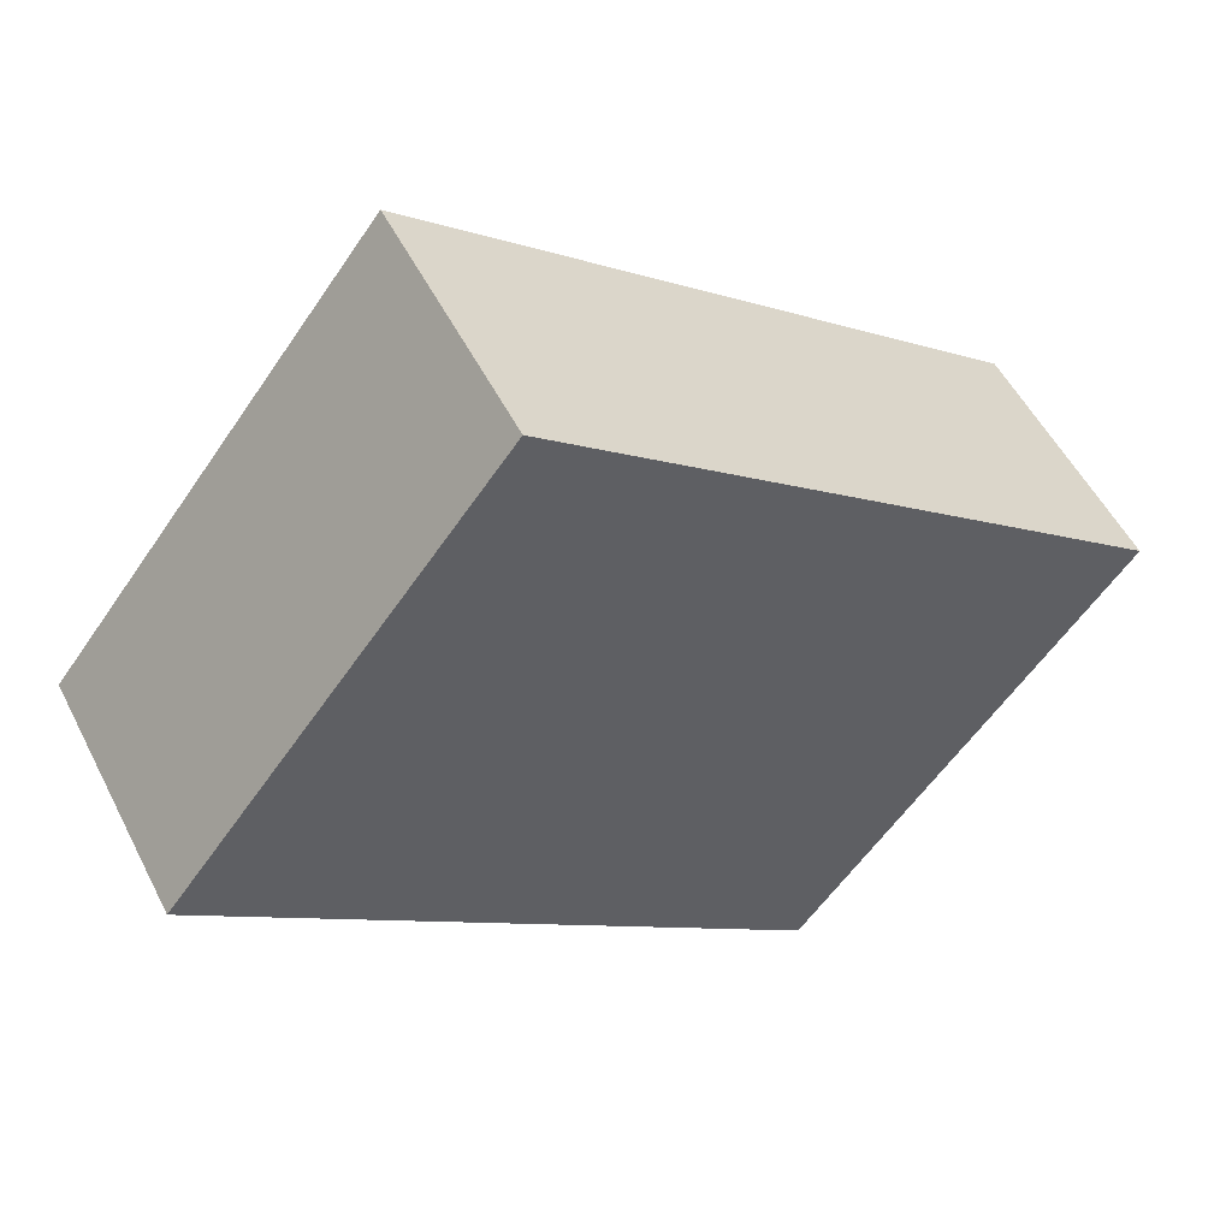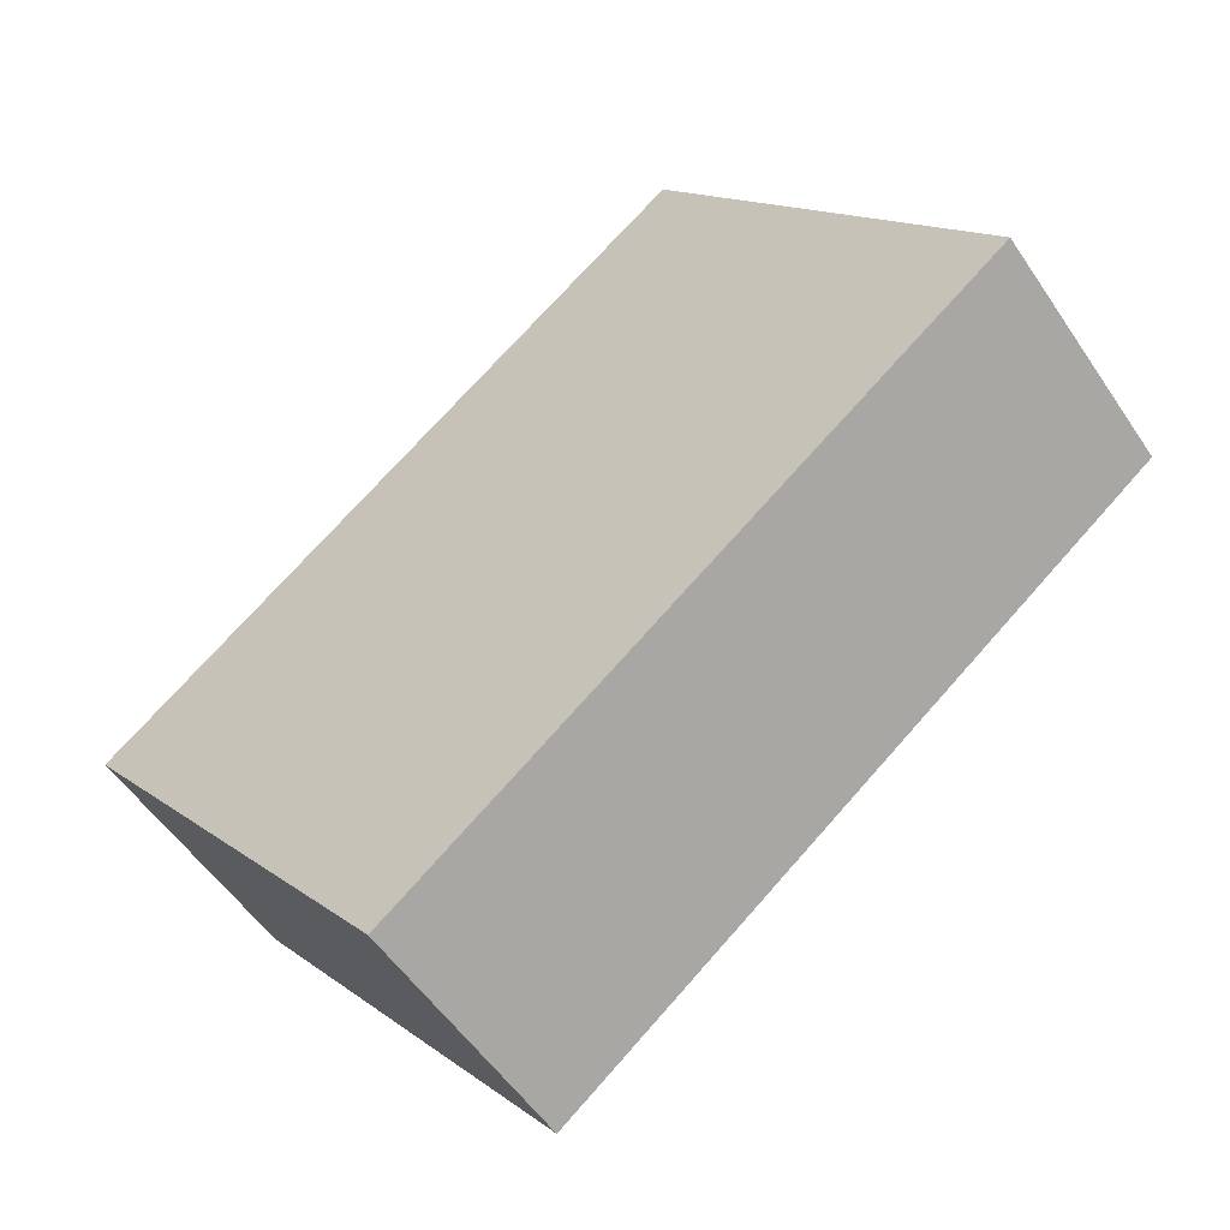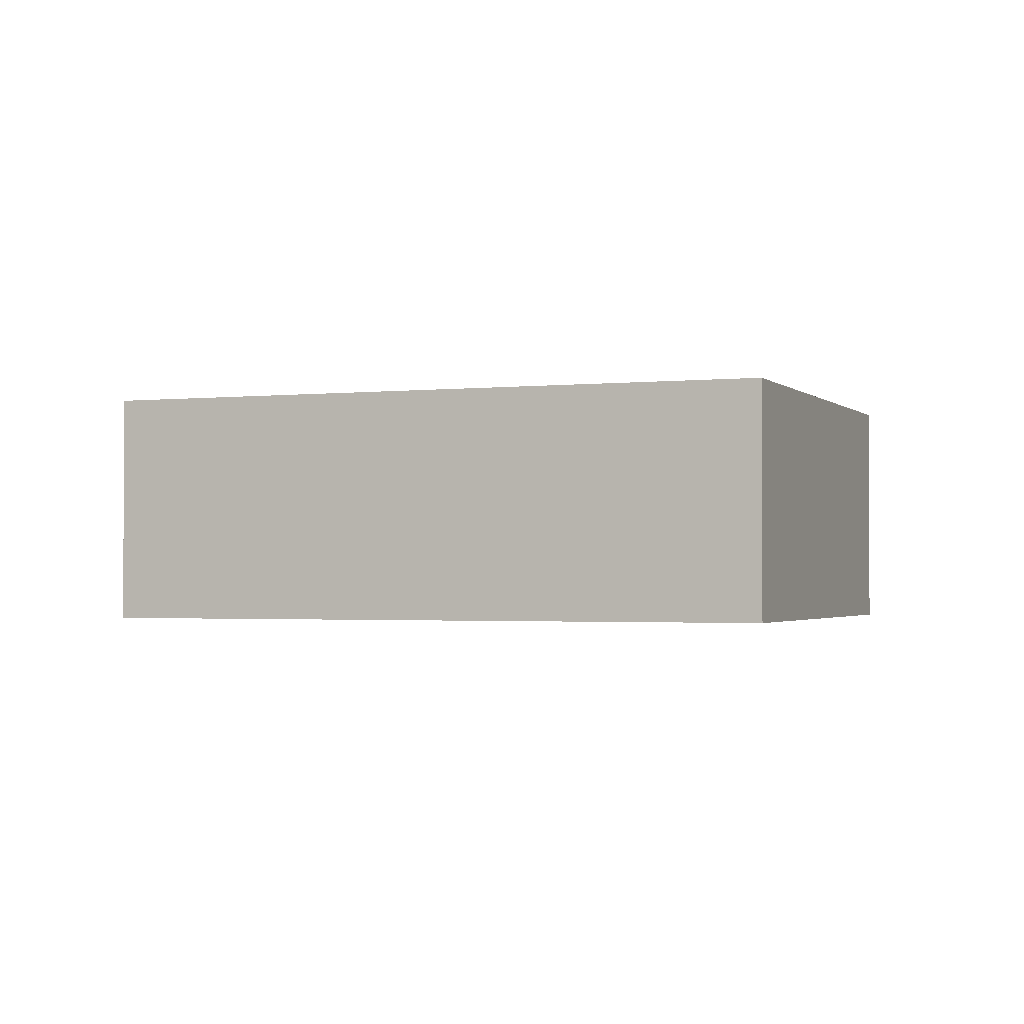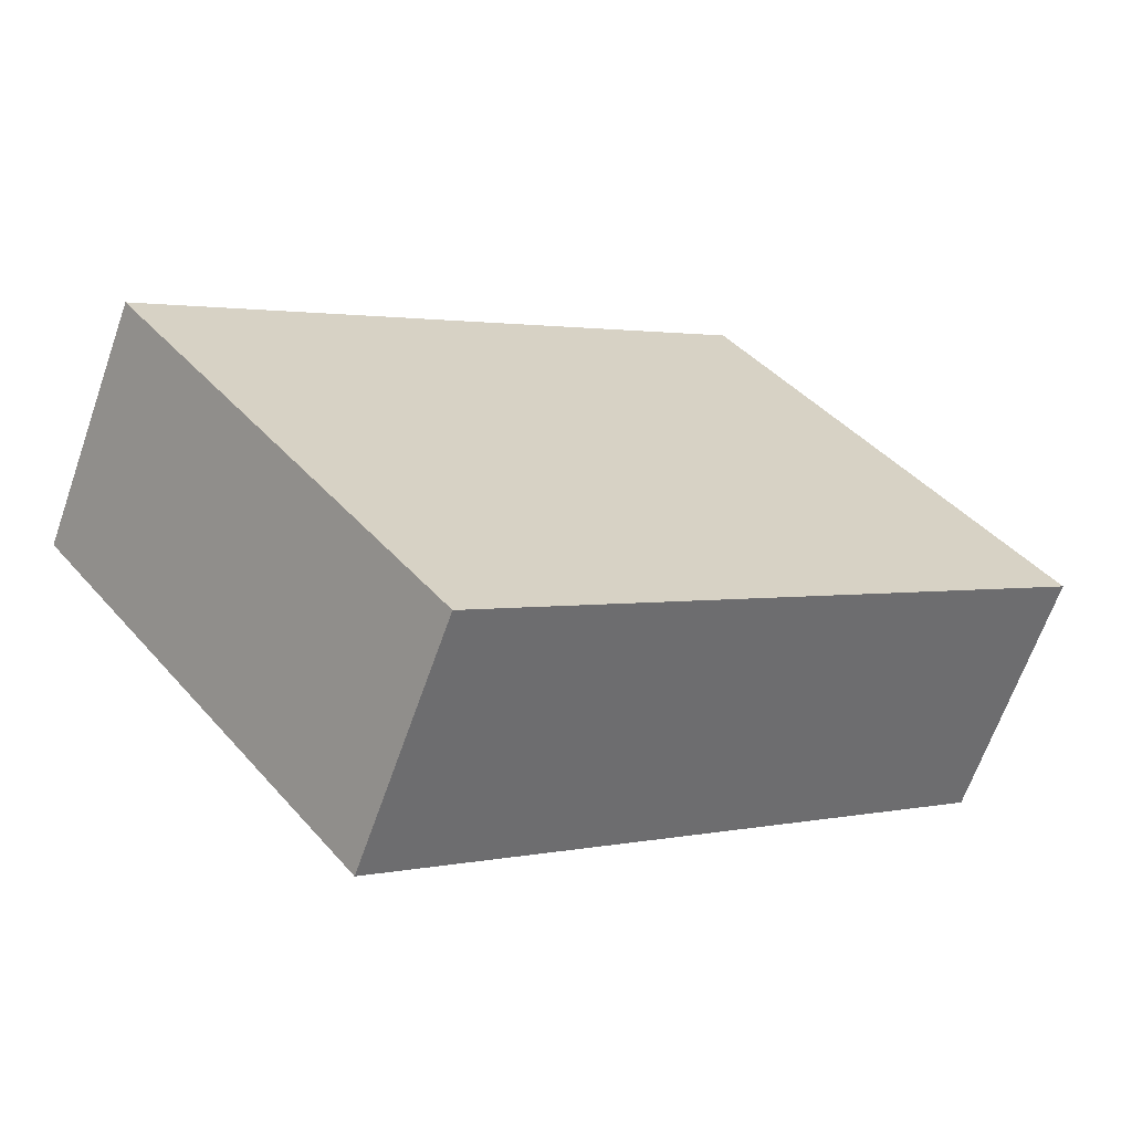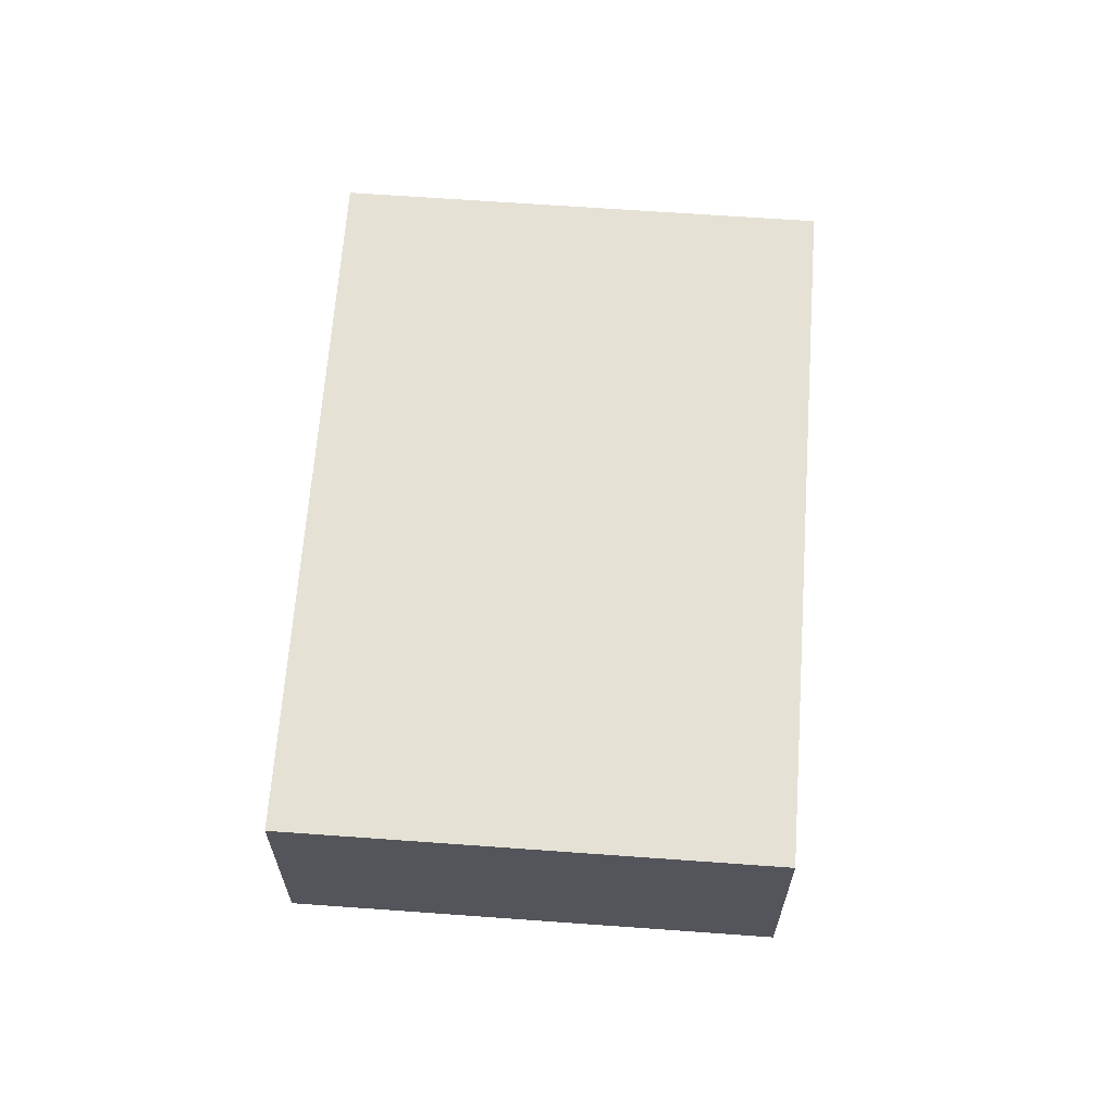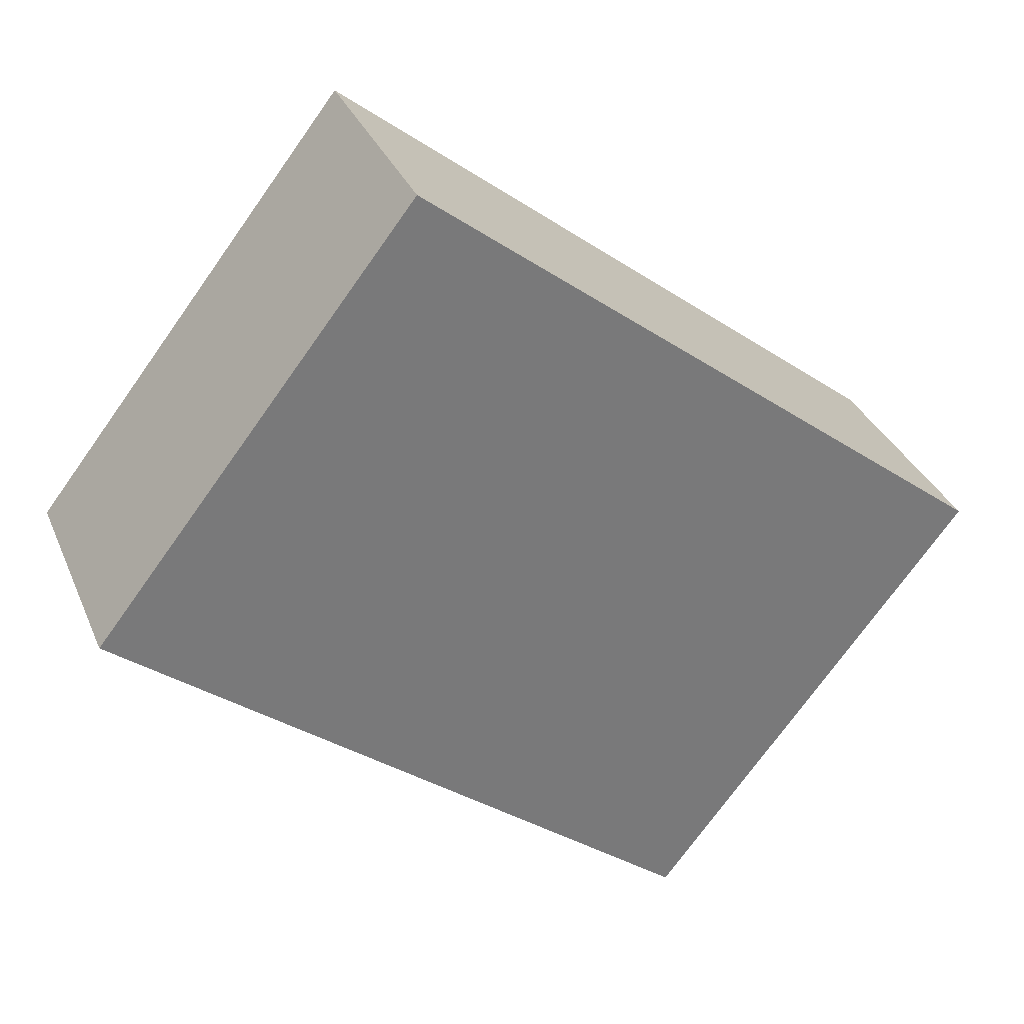
<metadata>
{"format":"obj","ext":"obj","renderer":"f3d","projection":"perspective","resolution":1024,"background":"white","views":[{"elev":52.8,"azim":153.5,"up":"+Z"},{"elev":-53.6,"azim":33.1,"up":"+Z"},{"elev":-1.8,"azim":163.5,"up":"+Y"},{"elev":-65.5,"azim":-19.3,"up":"+Z"},{"elev":64.9,"azim":-123.9,"up":"+Y"},{"elev":32.8,"azim":159.6,"up":"+Z"}]}
</metadata>
<code>
v  2.31 0.972 1.808
v  0.81 0.972 -1.034
v  0 0.972 5.952e-17
v  1.255 0.972 -1.602
v  3.564 0.972 0.207
v  1.255 9.809e-17 -1.602
v  0.81 6.331e-17 -1.034
v  0 0 0
v  2.31 -1.107e-16 1.808
v  3.564 -1.268e-17 0.207
g defaultobject
f 1 2 3
f 2 1 4
f 4 1 5
f 6 2 4
f 2 6 3
f 3 6 7
f 3 7 8
f 8 1 3
f 1 8 9
f 9 5 1
f 5 9 10
f 10 4 5
f 4 10 6
f 7 9 8
f 9 7 6
f 9 6 10

</code>
